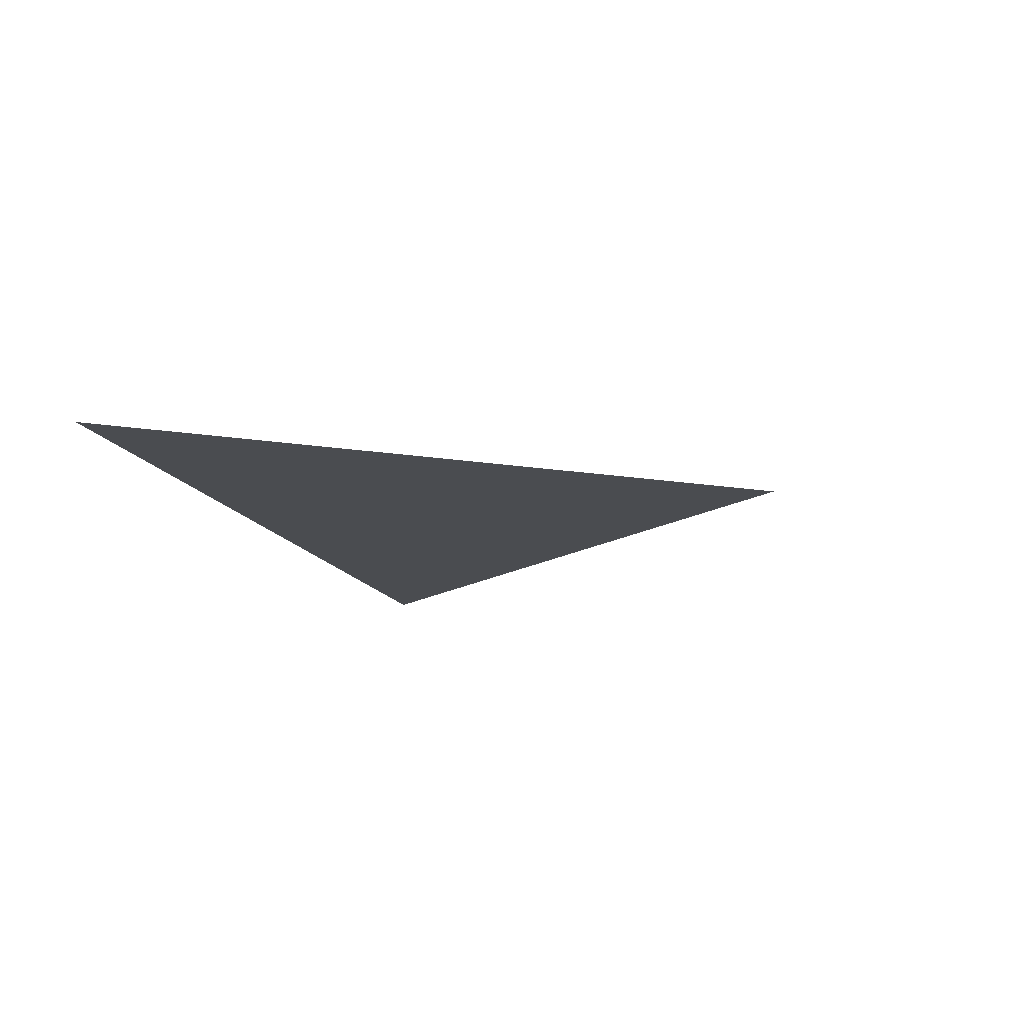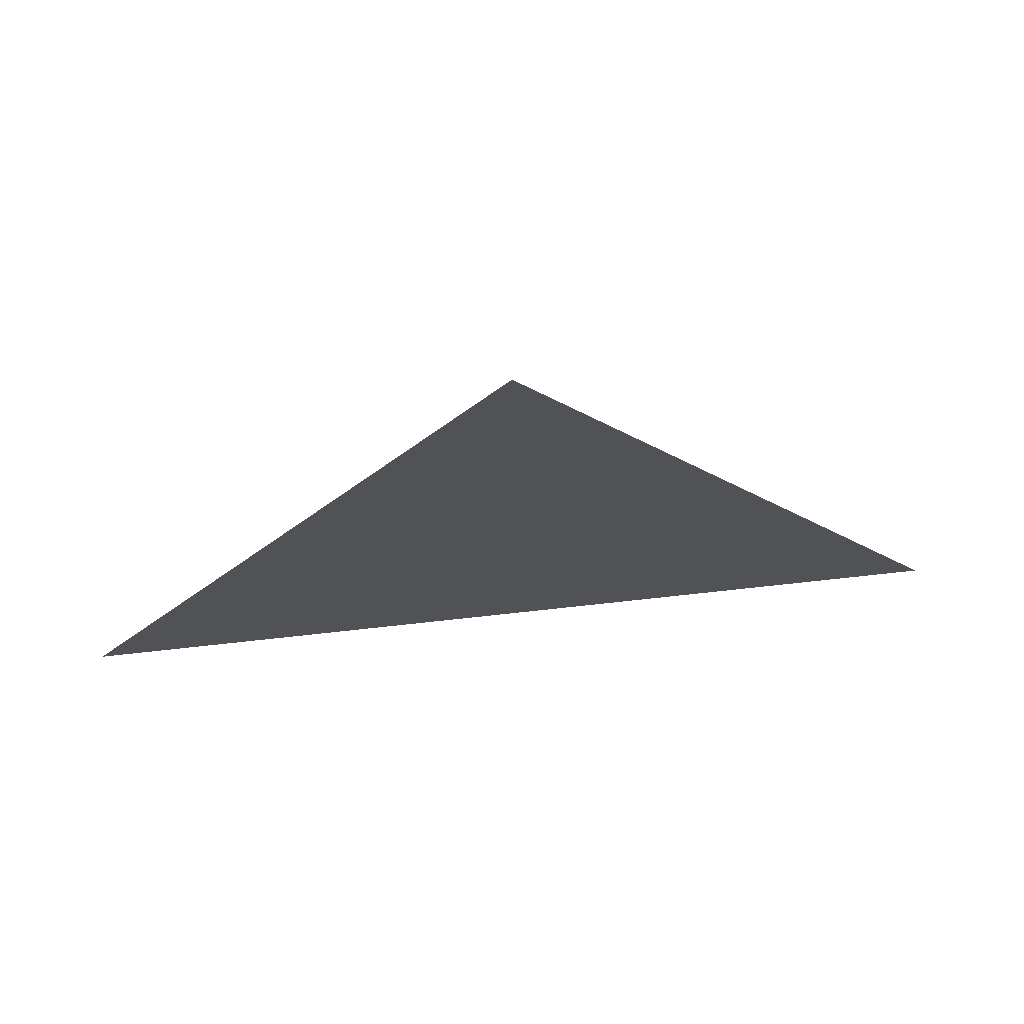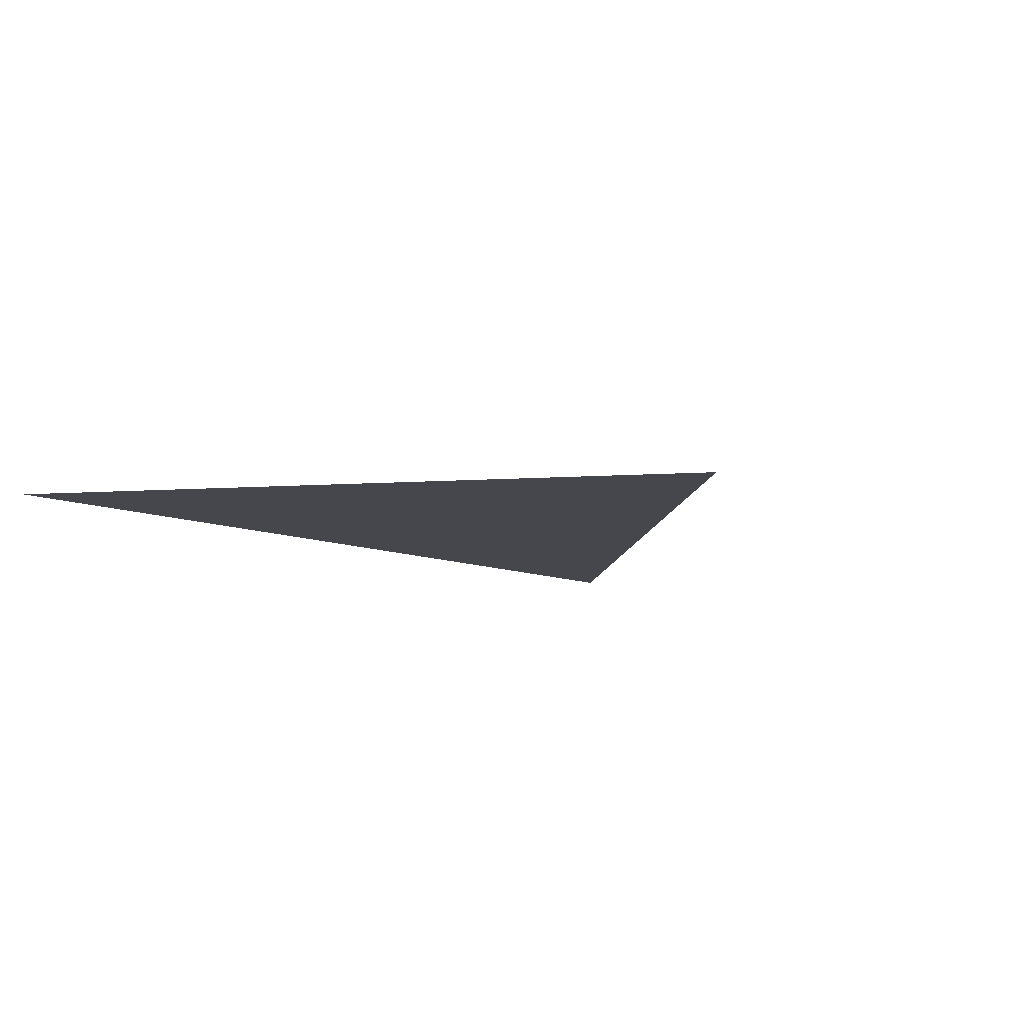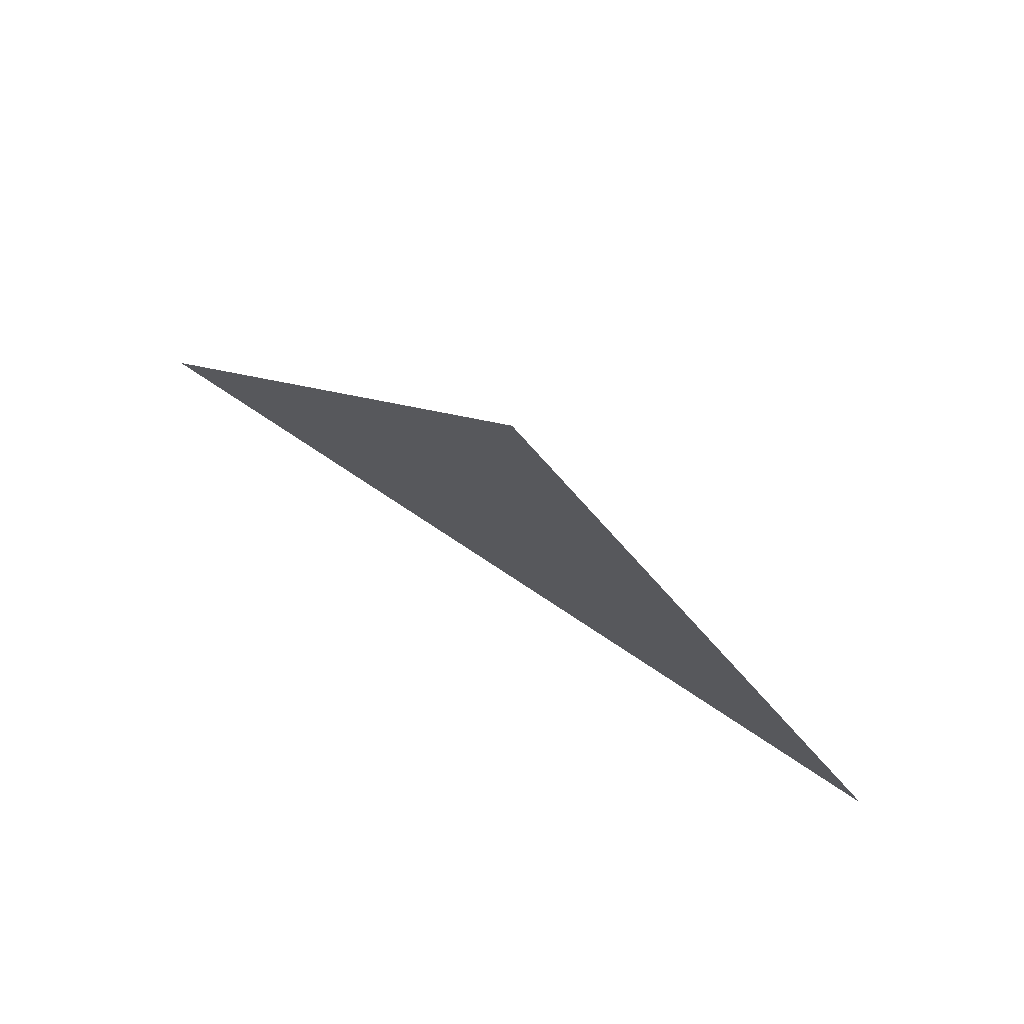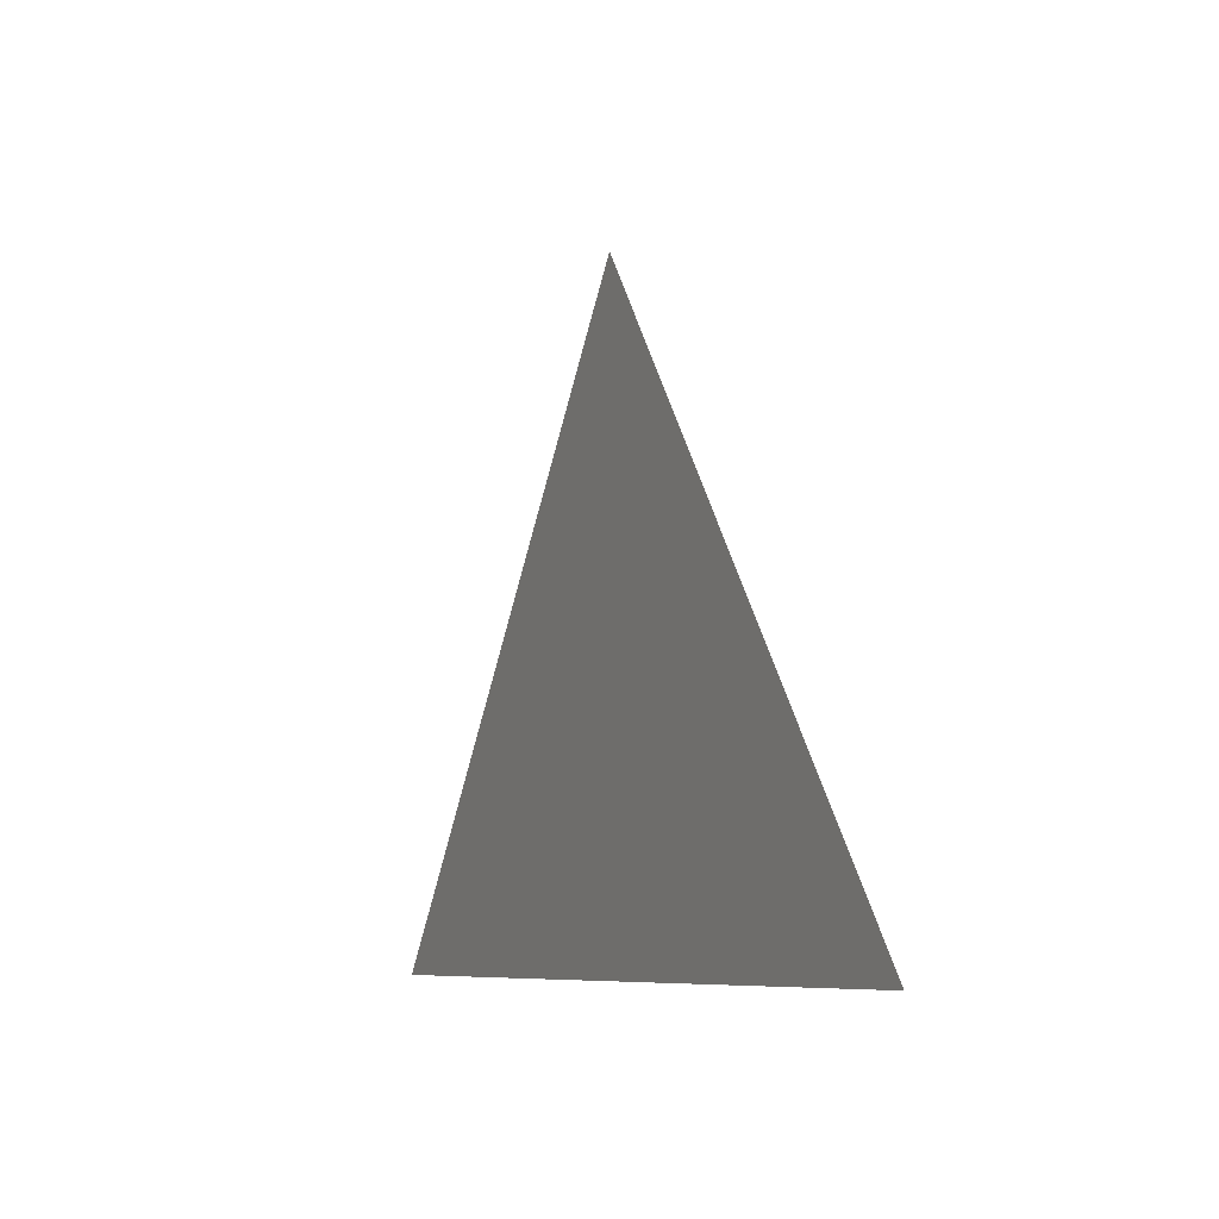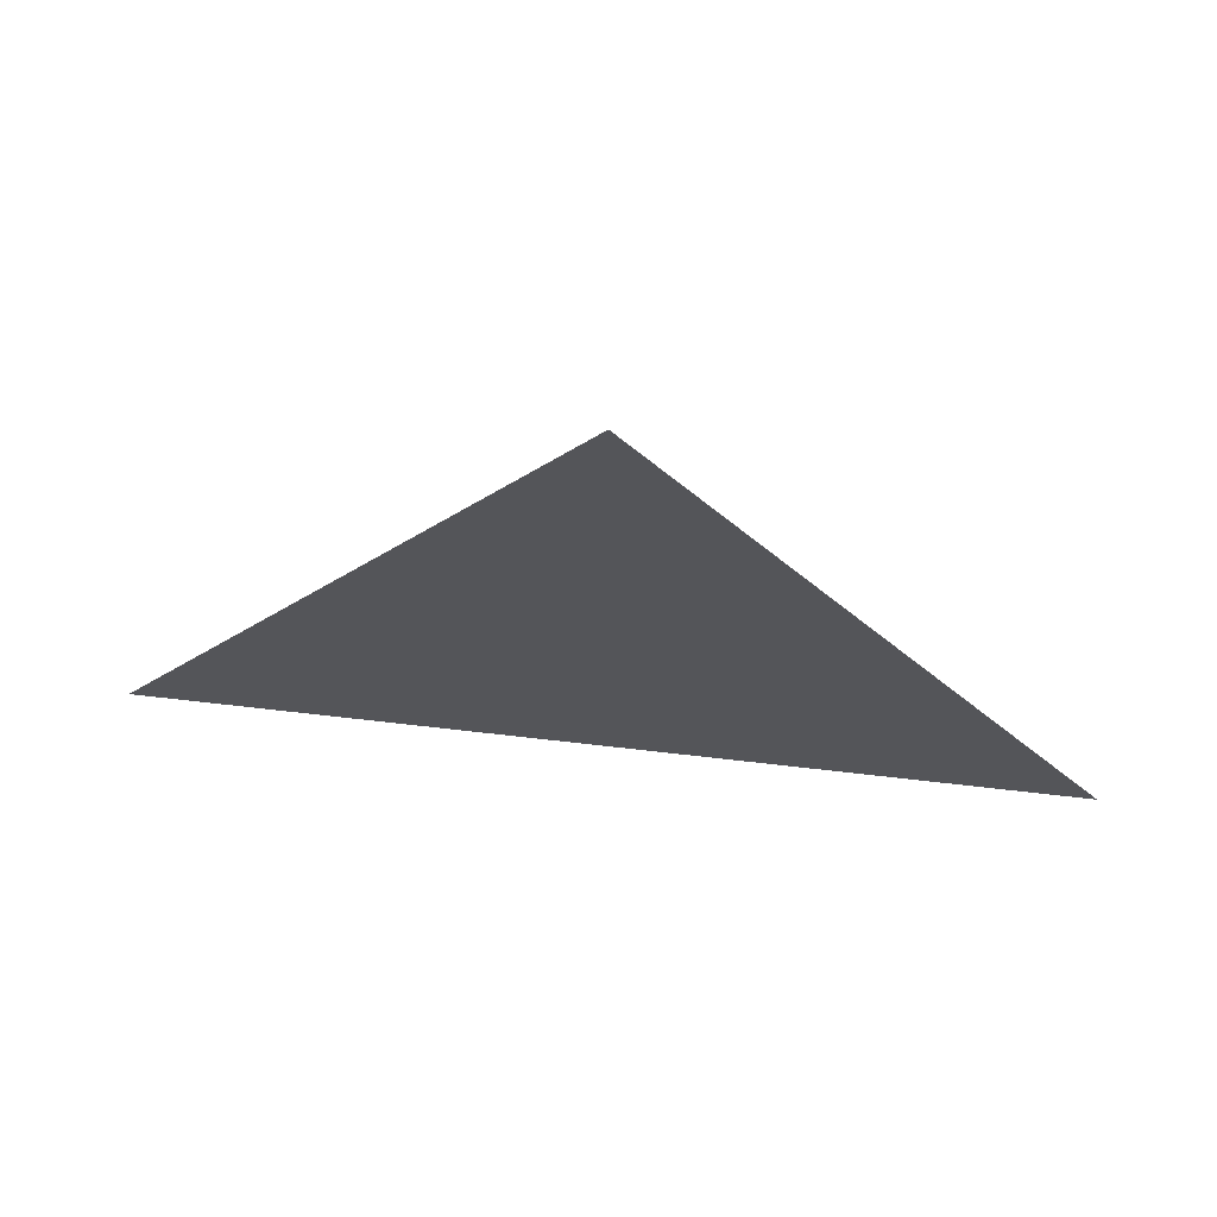
<metadata>
{"format":"obj","ext":"obj","renderer":"f3d","projection":"perspective","resolution":1024,"background":"white","views":[{"elev":-14.7,"azim":107.2,"up":"+Z"},{"elev":68.2,"azim":173.6,"up":"+Y"},{"elev":-11.0,"azim":135.6,"up":"+Z"},{"elev":76.1,"azim":-146.5,"up":"+Y"},{"elev":-7.4,"azim":-114.9,"up":"+Y"},{"elev":64.9,"azim":6.7,"up":"+Y"}]}
</metadata>
<code>
o Cube
v 1.5 0 0
v -1.5 0 -0
v -0 2 -0
f 2 3 1

</code>
